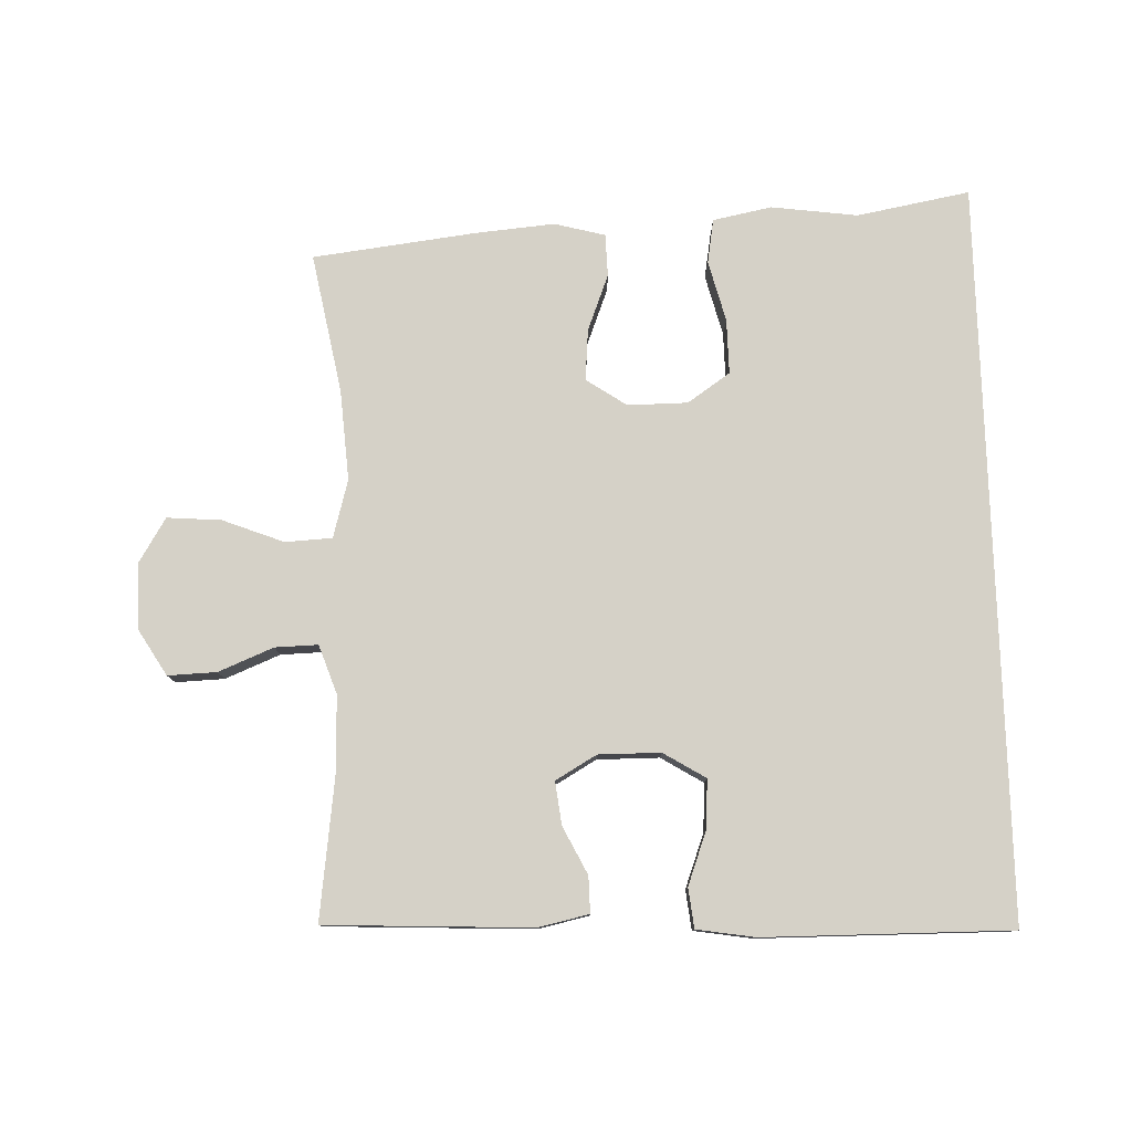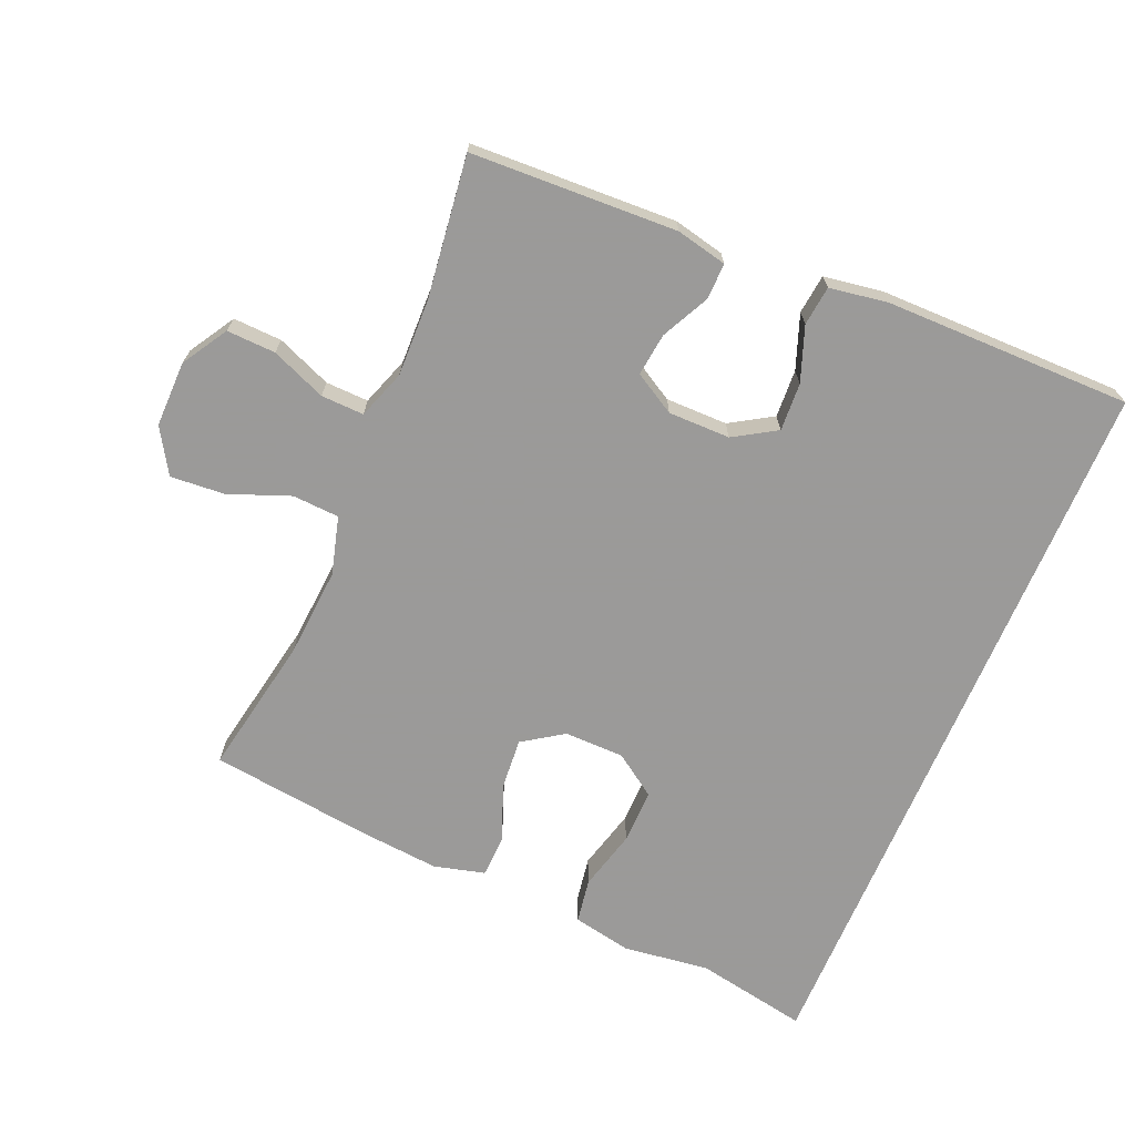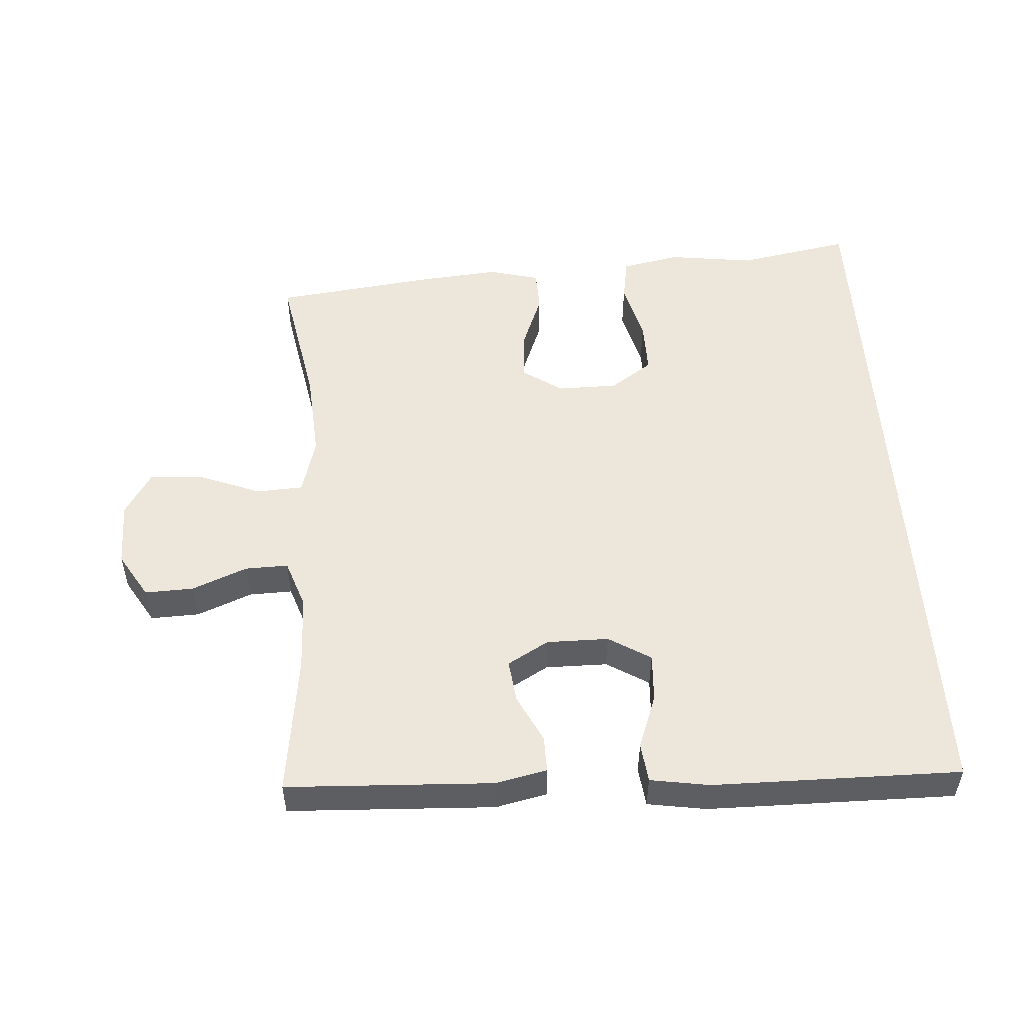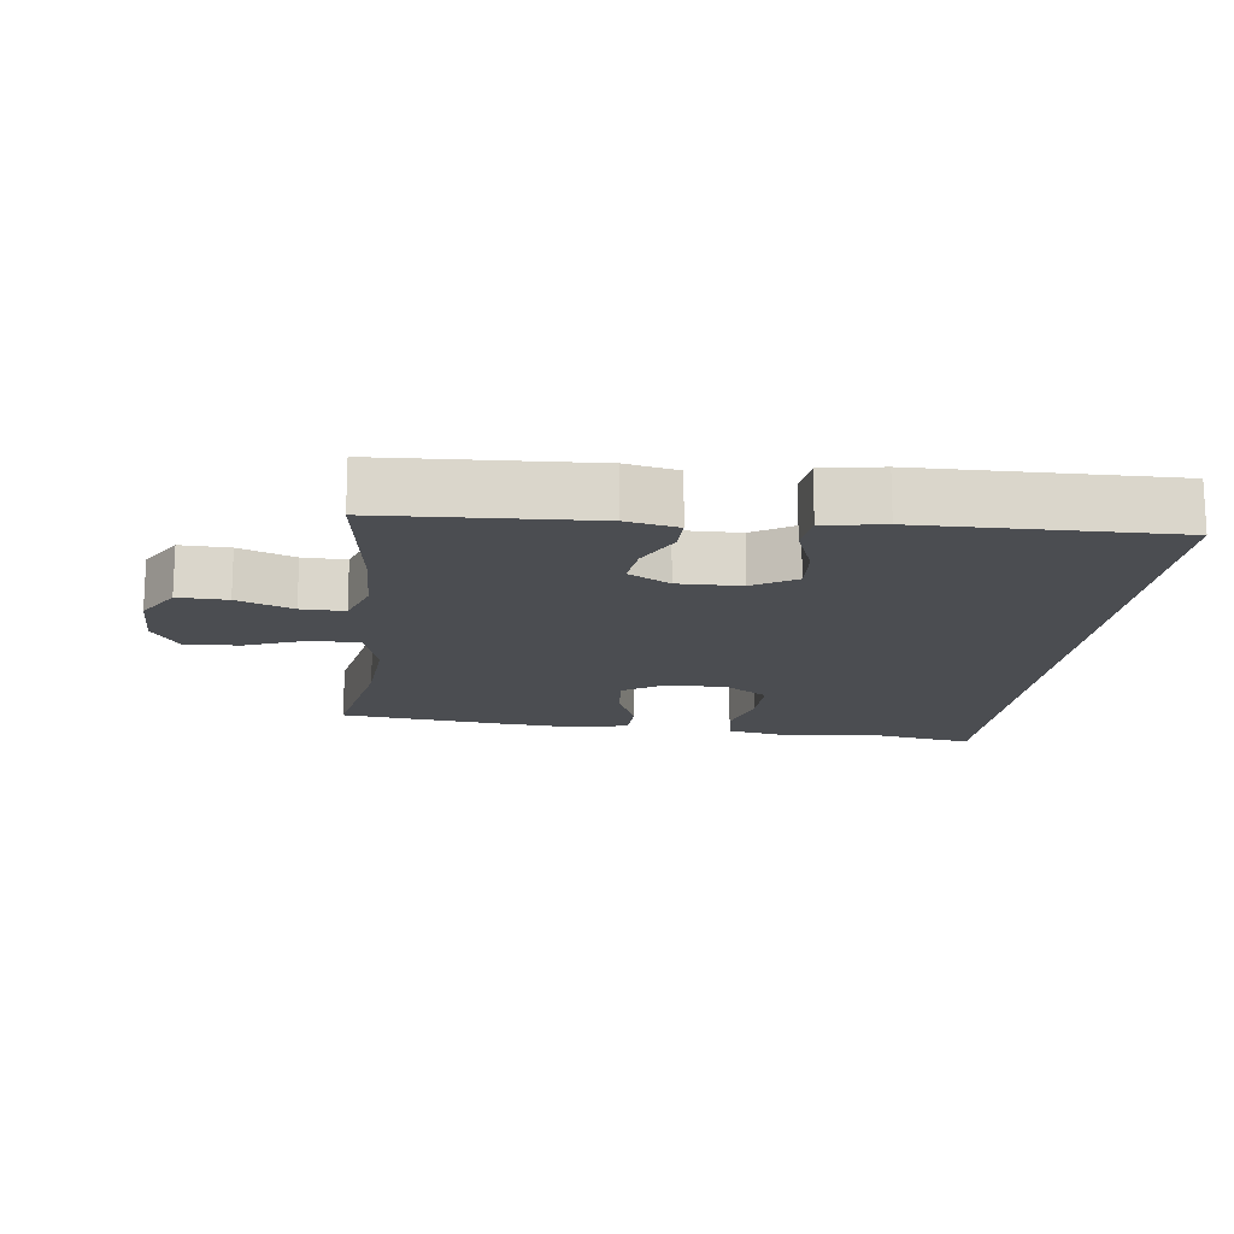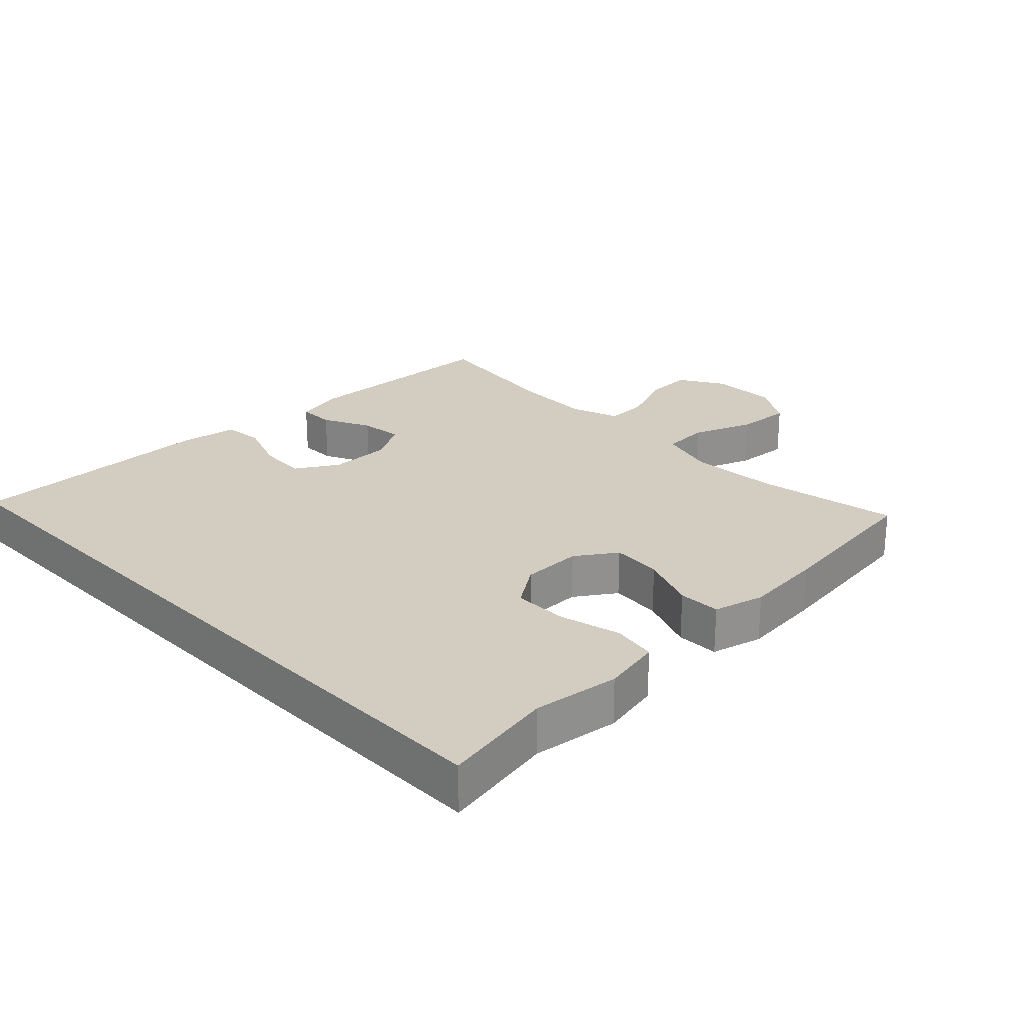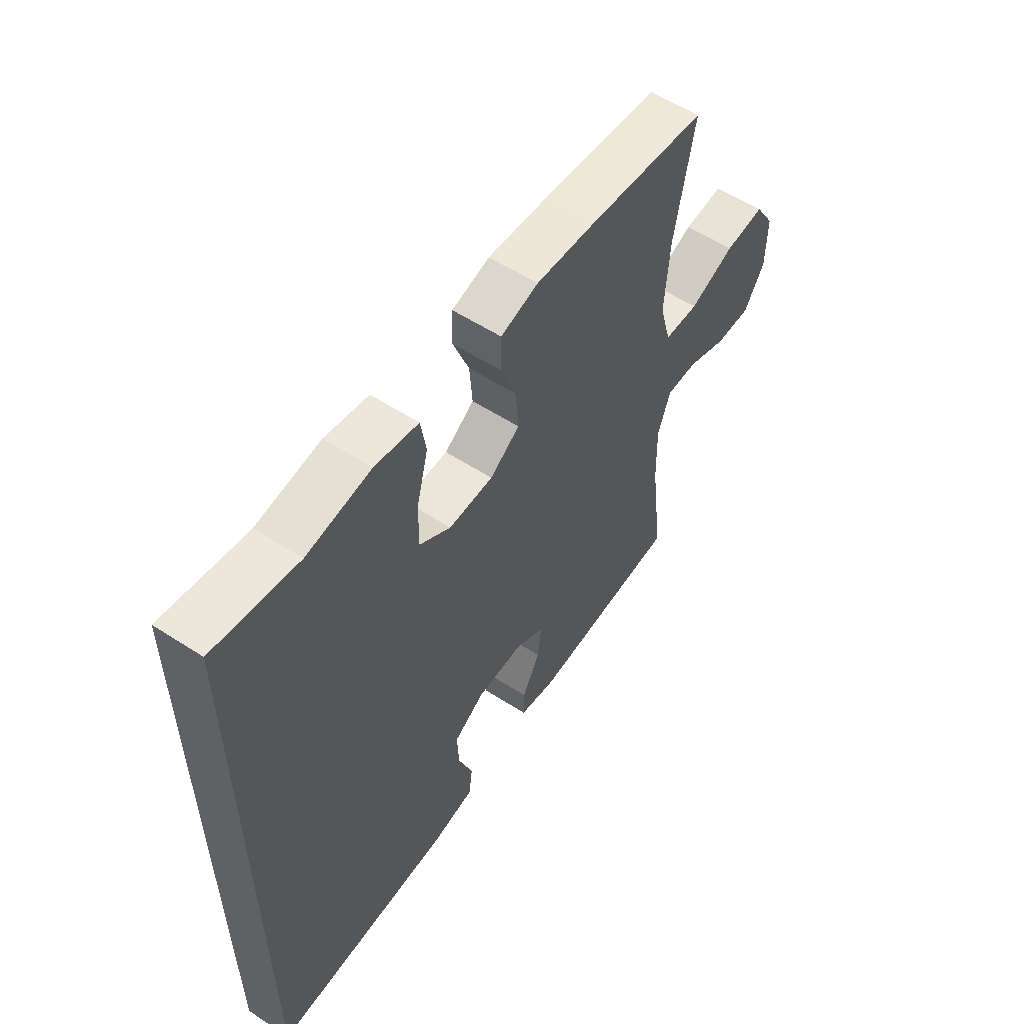
<metadata>
{"format":"obj","ext":"obj","renderer":"f3d","projection":"perspective","resolution":1024,"background":"white","views":[{"elev":78.9,"azim":178.3,"up":"+Y"},{"elev":-69.5,"azim":157.0,"up":"+Y"},{"elev":51.7,"azim":176.4,"up":"+Y"},{"elev":-15.6,"azim":173.5,"up":"+Y"},{"elev":24.7,"azim":-44.0,"up":"+Y"},{"elev":57.0,"azim":-56.0,"up":"+Z"}]}
</metadata>
<code>
v 0.5 0.07 -0.5
v 0.188 0.07 -0.513
v 0.111 0.07 -0.496
v 0.112 0.07 -0.441
v 0.148 0.07 -0.369
v 0.156 0.07 -0.304
v 0.094 0.07 -0.268
v 0 0.07 -0.268
v -0.064 0.07 -0.307
v -0.06 0.07 -0.38
v -0.03 0.07 -0.462
v -0.037 0.07 -0.522
v -0.126 0.07 -0.536
v -0.5 0.07 -0.537
v -0.5 0.07 0.574
v -0.329 0.07 0.542
v -0.198 0.07 0.559
v -0.109 0.07 0.541
v -0.098 0.07 0.474
v -0.122 0.07 0.382
v -0.123 0.07 0.299
v -0.059 0.07 0.255
v 0.032 0.07 0.254
v 0.093 0.07 0.295
v 0.087 0.07 0.372
v 0.054 0.07 0.458
v 0.056 0.07 0.522
v 0.133 0.07 0.542
v 0.253 0.07 0.531
v 0.5 0.07 0.5
v 0.46 0.07 0.288
v 0.45 0.07 0.152
v 0.474 0.07 0.064
v 0.545 0.07 0.06
v 0.638 0.07 0.096
v 0.72 0.07 0.102
v 0.761 0.07 0.035
v 0.76 0.07 -0.065
v 0.718 0.07 -0.134
v 0.644 0.07 -0.131
v 0.561 0.07 -0.097
v 0.496 0.07 -0.095
v 0.47 0.07 -0.169
v 0.473 0.07 -0.286
v 0.5 0 -0.5
v 0.188 0 -0.513
v 0.111 0 -0.496
v 0.112 0 -0.441
v 0.148 0 -0.369
v 0.156 0 -0.304
v 0.094 0 -0.268
v 0 0 -0.268
v -0.064 0 -0.307
v -0.06 0 -0.38
v -0.03 0 -0.462
v -0.037 0 -0.522
v -0.126 0 -0.536
v -0.5 0 -0.537
v -0.5 0 0.574
v -0.329 0 0.542
v -0.198 0 0.559
v -0.109 0 0.541
v -0.098 0 0.474
v -0.122 0 0.382
v -0.123 0 0.299
v -0.059 0 0.255
v 0.032 0 0.254
v 0.093 0 0.295
v 0.087 0 0.372
v 0.054 0 0.458
v 0.056 0 0.522
v 0.133 0 0.542
v 0.253 0 0.531
v 0.5 0 0.5
v 0.46 0 0.288
v 0.45 0 0.152
v 0.474 0 0.064
v 0.545 0 0.06
v 0.638 0 0.096
v 0.72 0 0.102
v 0.761 0 0.035
v 0.76 0 -0.065
v 0.718 0 -0.134
v 0.644 0 -0.131
v 0.561 0 -0.097
v 0.496 0 -0.095
v 0.47 0 -0.169
v 0.473 0 -0.286
f 39 40 41
f 38 39 41
f 37 38 41
f 36 37 41
f 35 36 41
f 34 35 41
f 33 34 41 42
f 32 33 42 43
f 29 30 31
f 28 29 31
f 27 28 31
f 26 27 31
f 25 26 31
f 24 25 31 32
f 32 43 44
f 24 32 44
f 23 24 44
f 18 19 20
f 17 18 20
f 16 17 20
f 16 20 21
f 15 16 21
f 13 14 15
f 12 13 15
f 11 12 15
f 10 11 15
f 9 10 15 21
f 8 9 21 22
f 3 4 5
f 2 3 5
f 1 2 5
f 44 1 5
f 44 5 6
f 23 44 6 7
f 7 8 22 23
f 85 84 83
f 85 83 82
f 85 82 81
f 85 81 80
f 85 80 79
f 85 79 78
f 86 85 78 77
f 87 86 77 76
f 75 74 73
f 75 73 72
f 75 72 71
f 75 71 70
f 75 70 69
f 76 75 69 68
f 88 87 76
f 88 76 68
f 88 68 67
f 64 63 62
f 64 62 61
f 64 61 60
f 65 64 60
f 65 60 59
f 59 58 57
f 59 57 56
f 59 56 55
f 59 55 54
f 65 59 54 53
f 66 65 53 52
f 49 48 47
f 49 47 46
f 49 46 45
f 49 45 88
f 50 49 88
f 51 50 88 67
f 67 66 52 51
f 1 45 46 2
f 2 46 47 3
f 3 47 48 4
f 4 48 49 5
f 5 49 50 6
f 6 50 51 7
f 7 51 52 8
f 8 52 53 9
f 9 53 54 10
f 10 54 55 11
f 11 55 56 12
f 12 56 57 13
f 13 57 58 14
f 14 58 59 15
f 15 59 60 16
f 16 60 61 17
f 17 61 62 18
f 18 62 63 19
f 19 63 64 20
f 20 64 65 21
f 21 65 66 22
f 22 66 67 23
f 23 67 68 24
f 24 68 69 25
f 25 69 70 26
f 26 70 71 27
f 27 71 72 28
f 28 72 73 29
f 29 73 74 30
f 30 74 75 31
f 31 75 76 32
f 32 76 77 33
f 33 77 78 34
f 34 78 79 35
f 35 79 80 36
f 36 80 81 37
f 37 81 82 38
f 38 82 83 39
f 39 83 84 40
f 40 84 85 41
f 41 85 86 42
f 42 86 87 43
f 43 87 88 44
f 44 88 45 1

</code>
